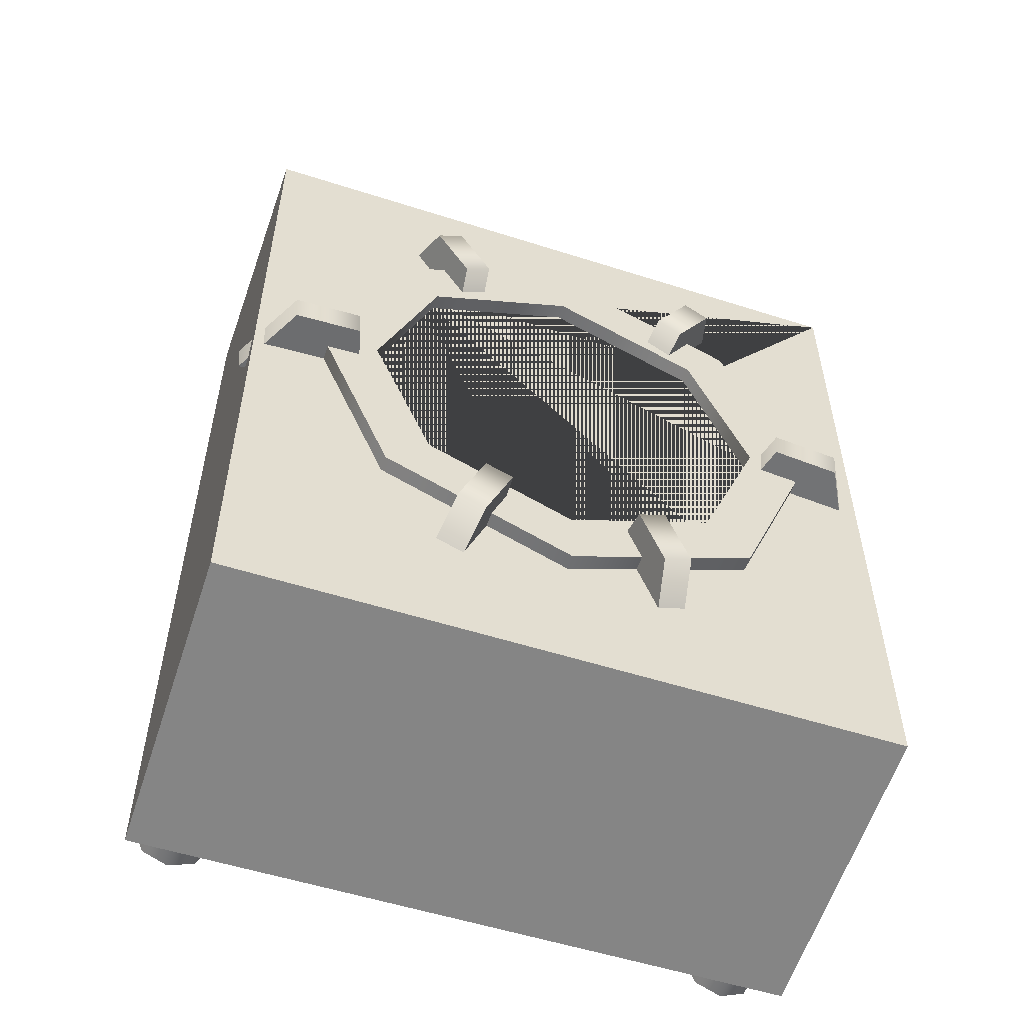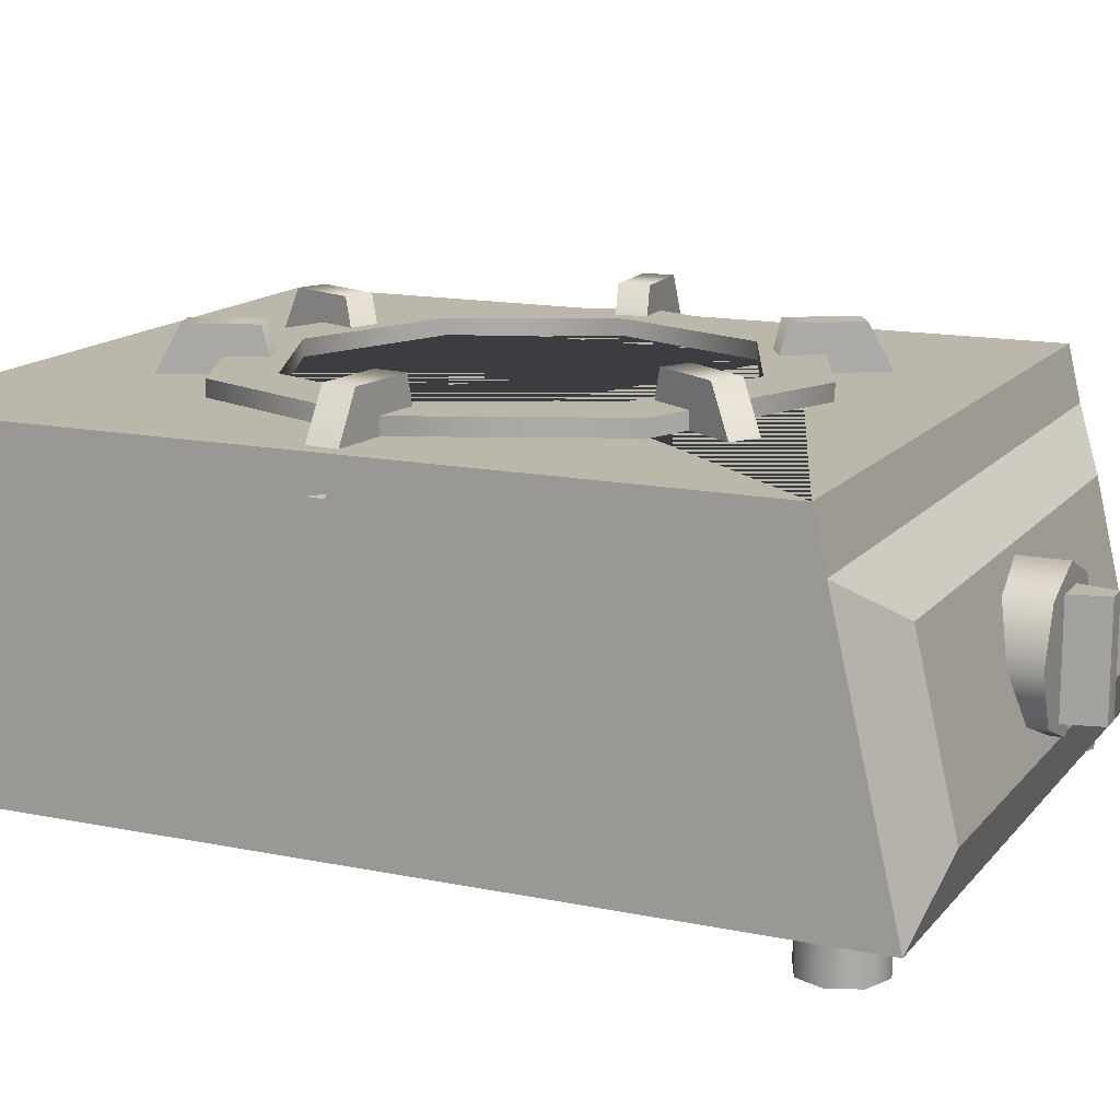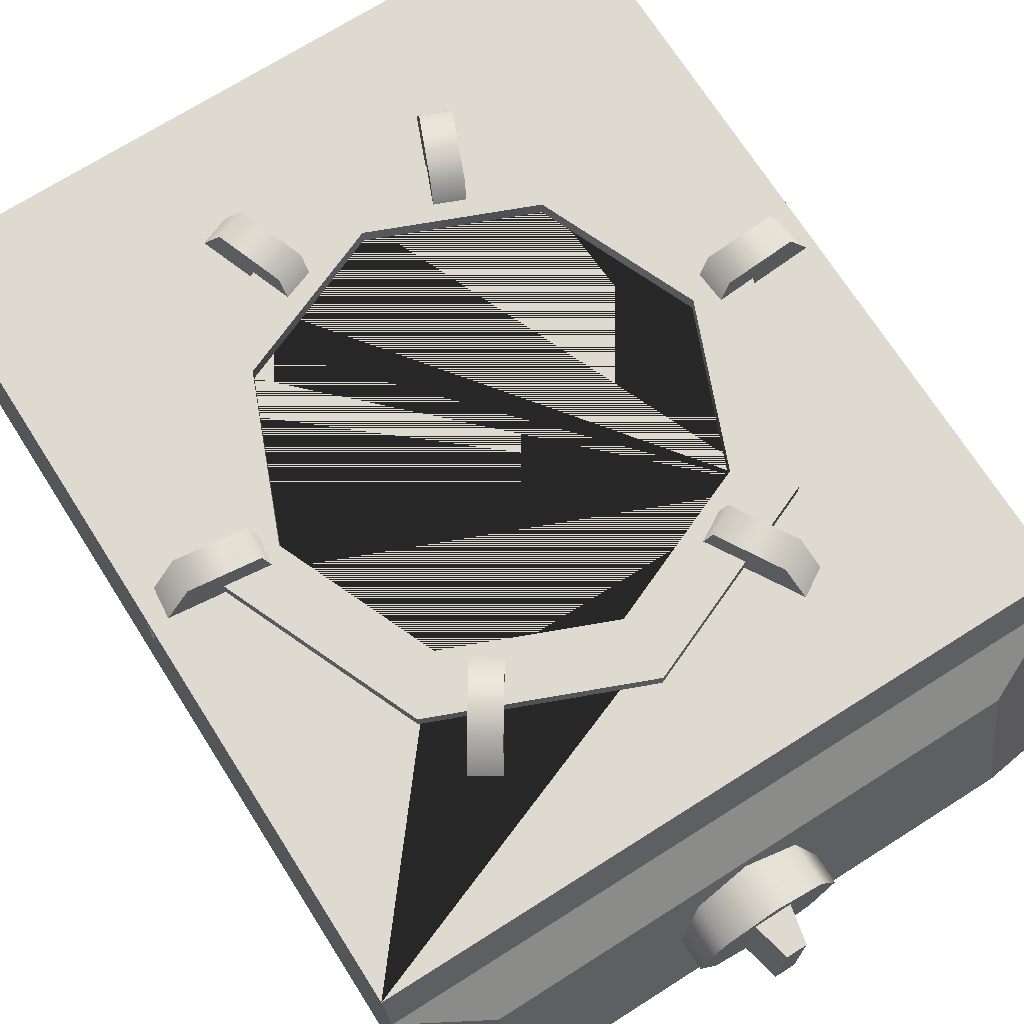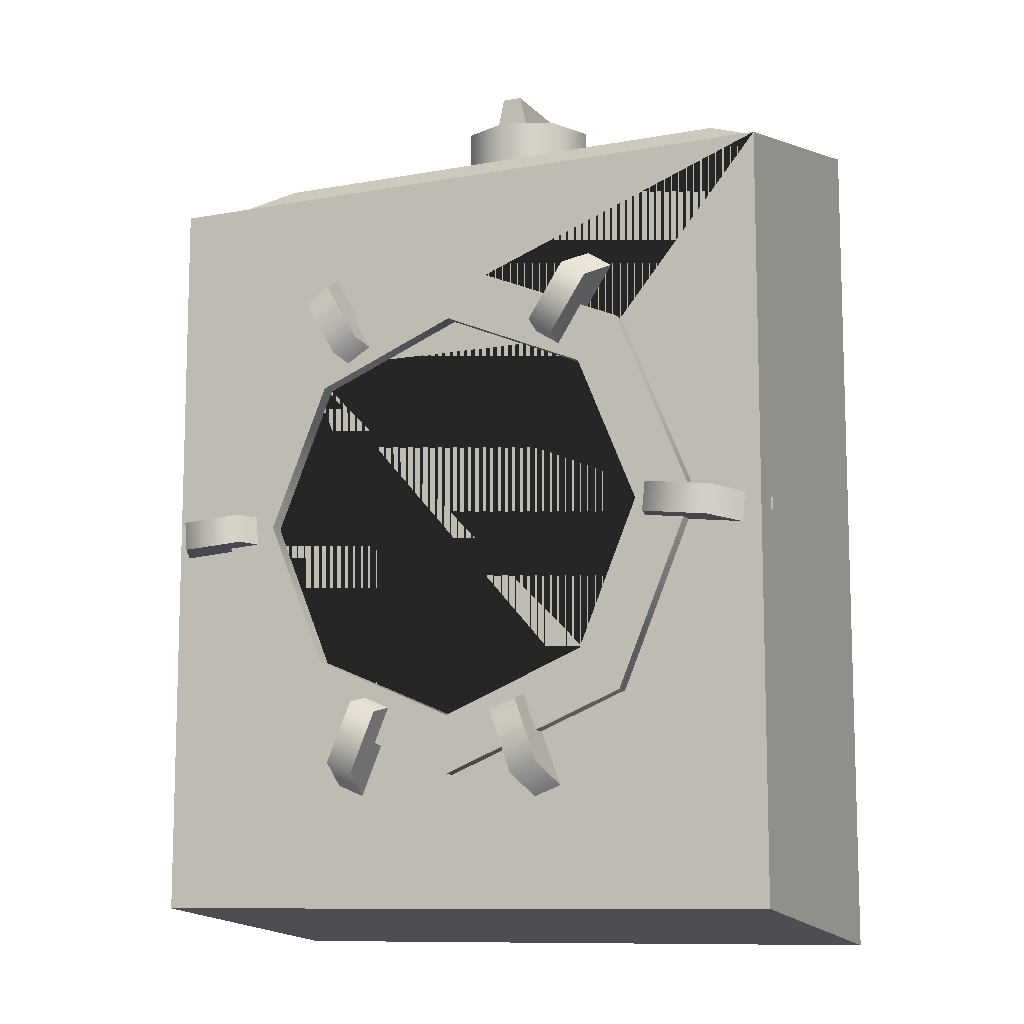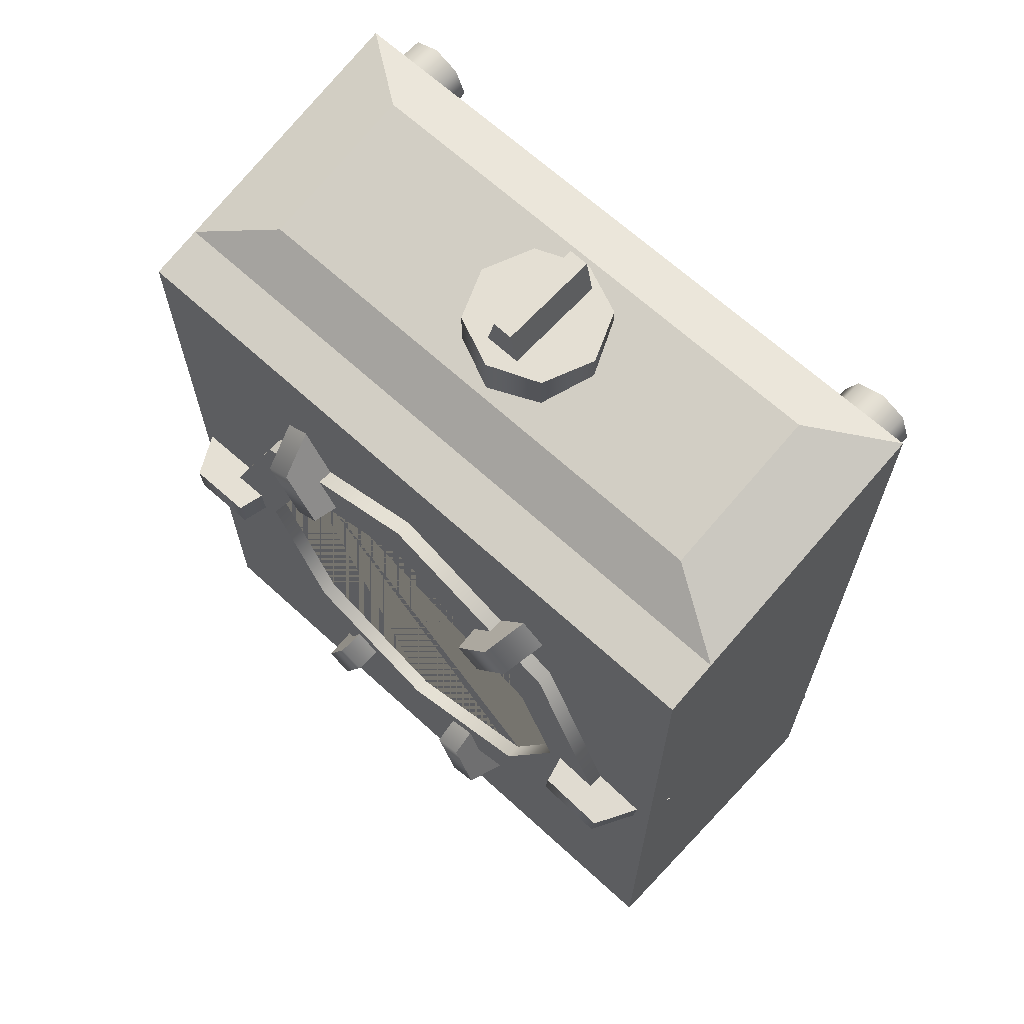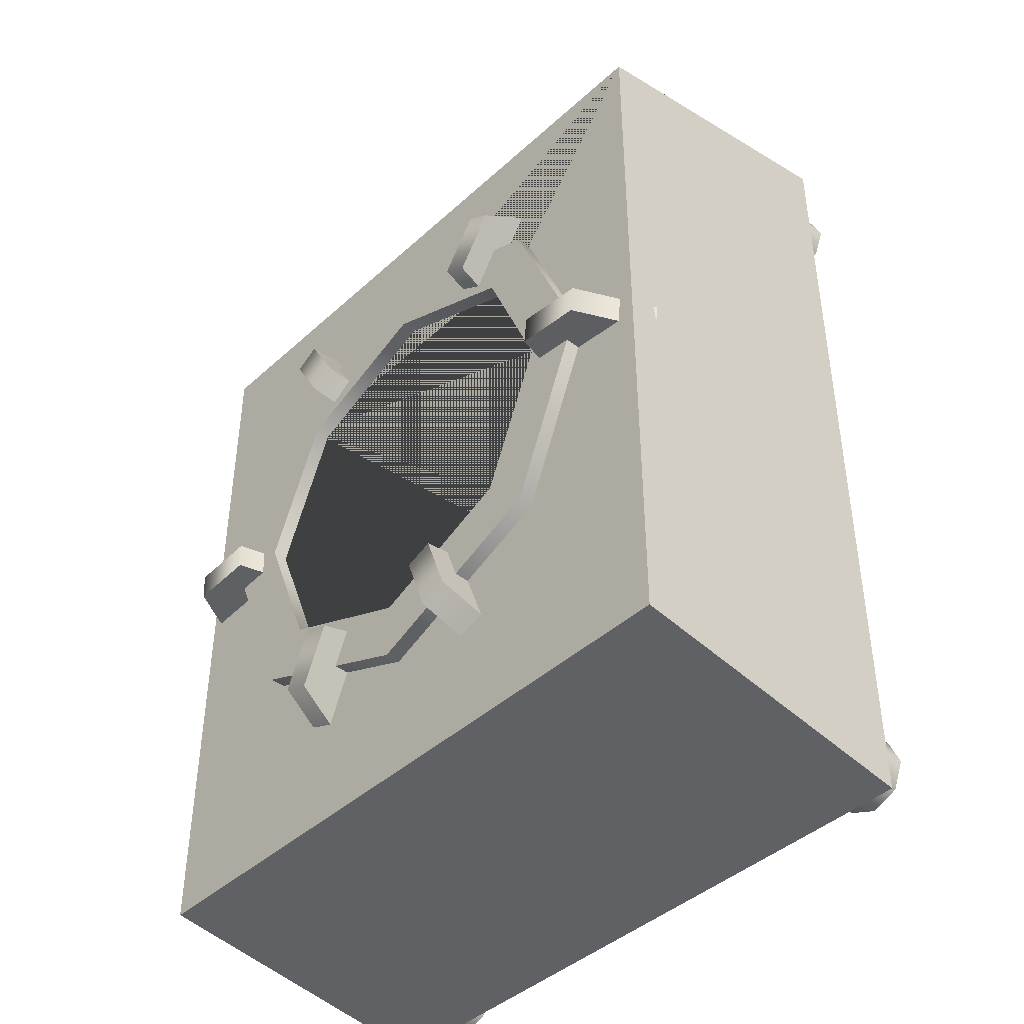
<metadata>
{"format":"obj","ext":"obj","renderer":"f3d","projection":"perspective","resolution":1024,"background":"white","views":[{"elev":-54.7,"azim":161.3,"up":"+Z"},{"elev":14.3,"azim":-65.5,"up":"+Y"},{"elev":70.9,"azim":-32.4,"up":"+Y"},{"elev":-10.4,"azim":-155.5,"up":"+Z"},{"elev":66.4,"azim":-137.4,"up":"+Z"},{"elev":-42.7,"azim":-132.9,"up":"+Z"}]}
</metadata>
<code>
o appliance_stove_knob_Cube.419
v -0.07938 0.07117 4.569
v -0.07938 0.07117 3.909
v -0.5716 -0.1327 4.569
v -0.5716 -0.1327 3.909
v -0.7756 -0.625 4.569
v -0.7756 -0.625 3.909
v -0.5716 -1.117 4.569
v -0.5716 -1.117 3.909
v -0.07938 -1.321 4.569
v -0.07938 -1.321 3.909
v 0.4129 -1.117 4.569
v 0.4129 -1.117 3.909
v 0.6168 -0.625 4.569
v 0.6168 -0.625 3.909
v 0.4129 -0.1327 4.569
v 0.4129 -0.1327 3.909
v 0.1116 -1.161 4.493
v 0.1116 -0.1457 4.493
v 0.01564 -1.161 4.923
v 0.01564 -0.1457 4.923
v -0.2782 -1.161 4.493
v -0.2782 -0.1457 4.493
v -0.1823 -1.161 4.923
v -0.1823 -0.1457 4.923
f 1 2 4 3
f 3 4 6 5
f 5 6 8 7
f 7 8 10 9
f 9 10 12 11
f 11 12 14 13
f 13 14 16 15
f 15 16 2 1
f 15 1 3 5 7 9 11 13
f 17 18 20 19
f 19 20 24 23
f 23 24 22 21
f 19 23 21 17
f 24 20 18 22
o appliance_stove_Cube.261
v 3.286 -1.967 -4.336
v 1e-06 -0.8721 2.445
v 3.286 1.113 -3.954
v 3.286 -1.967 4.336
v -1.729 -0.8721 1.729
v 3.286 1.113 3.619
v -3.286 -1.967 -4.336
v -2.445 -0.8721 1e-06
v -3.286 1.113 -3.954
v -1.729 -0.8721 -1.729
v -3.286 -1.967 4.336
v -3.286 1.113 3.619
v -1e-06 -0.8721 -2.445
v 2.822 -1.601 4.115
v 2.822 -2.334 4.115
v 1.729 -0.8721 -1.729
v -2.803 -2.334 4.115
v -2.803 -1.601 4.115
v 2.445 -0.8721 -1e-06
v -3.062 -2.334 4.007
v -3.062 -1.601 4.007
v 1.729 -0.8721 1.729
v -3.17 -2.334 3.748
v -3.17 -1.601 3.748
v -3.062 -2.334 3.489
v -3.062 -1.601 3.489
v -2.803 -2.334 3.382
v -2.803 -1.601 3.382
v -2.544 -2.334 3.489
v -2.544 -1.601 3.489
v -2.437 -2.334 3.748
v -2.437 -1.601 3.748
v -2.544 -2.334 4.007
v -2.544 -1.601 4.007
v 2.563 -2.334 4.007
v 2.563 -1.601 4.007
v 2.456 -2.334 3.748
v 2.456 -1.601 3.748
v 2.563 -2.334 3.489
v 2.563 -1.601 3.489
v 2.822 -2.334 3.382
v 2.822 -1.601 3.382
v 3.081 -2.334 3.489
v 3.081 -1.601 3.489
v 3.188 -2.334 3.748
v 3.188 -1.601 3.748
v 3.081 -2.334 4.007
v 3.081 -1.601 4.007
v 2.822 -1.601 -3.431
v 2.822 -2.334 -3.431
v -2.803 -2.334 -3.431
v -2.803 -1.601 -3.431
v -3.062 -2.334 -3.538
v -3.062 -1.601 -3.538
v -3.17 -2.334 -3.797
v -3.17 -1.601 -3.797
v -3.062 -2.334 -4.056
v -3.062 -1.601 -4.056
v -2.803 -2.334 -4.164
v -2.803 -1.601 -4.164
v -2.544 -2.334 -4.056
v -2.544 -1.601 -4.056
v -2.437 -2.334 -3.797
v -2.437 -1.601 -3.797
v -2.544 -2.334 -3.538
v -2.544 -1.601 -3.538
v 2.563 -2.334 -3.538
v 2.563 -1.601 -3.538
v 2.456 -2.334 -3.797
v 2.456 -1.601 -3.797
v 2.563 -2.334 -4.056
v 2.563 -1.601 -4.056
v 2.822 -2.334 -4.164
v 2.822 -1.601 -4.164
v 3.081 -2.334 -4.056
v 3.081 -1.601 -4.056
v 3.188 -2.334 -3.797
v 3.188 -1.601 -3.797
v 3.081 -2.334 -3.538
v 3.081 -1.601 -3.538
v 3.286 0.6041 -4.017
v 3.286 0.6041 3.737
v -3.286 0.6041 3.737
v -3.286 0.6041 -4.017
v 2.512 0.1579 4.106
v 2.512 -1.418 4.473
v -2.512 -1.418 4.473
v -2.512 0.1579 4.106
v 2.445 1.113 -1e-06
v 1.729 1.113 1.729
v 1e-06 1.113 2.445
v 1.729 1.113 -1.729
v -1e-06 1.113 -2.445
v -2.445 1.113 1e-06
v -1.729 1.113 -1.729
v -1.729 1.113 1.729
v 2.637 1.08 -1e-06
v 1.865 1.08 1.865
v 1e-06 1.08 2.637
v 1.865 1.08 -1.865
v -1e-06 1.08 -2.637
v -2.637 1.08 1e-06
v -1.865 1.08 -1.865
v -1.865 1.08 1.865
v 2.637 1.265 -1e-06
v 1.865 1.265 1.865
v 1e-06 1.265 2.637
v 1.865 1.265 -1.865
v -1e-06 1.265 -2.637
v -2.637 1.265 1e-06
v -1.865 1.265 -1.865
v -1.865 1.265 1.865
v 2.049 1.265 -1e-06
v 1.449 1.265 -1.449
v -0 1.265 -2.049
v -1.449 1.265 -1.449
v -2.049 1.265 0
v -1.449 1.265 1.449
v 1e-06 1.265 2.049
v 1.449 1.265 1.449
v 2.049 0.3627 -1e-06
v 1.449 0.3627 -1.449
v 1.449 0.3627 1.449
v -0 0.3627 -2.049
v -1.449 0.3627 -1.449
v -2.049 0.3627 1e-06
v -1.449 0.3627 1.449
v 1e-06 0.3627 2.049
v 1.239 0.3627 -0
v 0.876 0.3627 -0.876
v 0.876 0.3627 0.876
v -0 0.3627 -1.239
v -0.876 0.3627 -0.876
v -1.239 0.3627 0
v -0.876 0.3627 0.876
v 0 0.3627 1.239
v 1.239 -0.2218 -0
v 0.876 -0.2218 -0.876
v 0.876 -0.2218 0.876
v -0 -0.2218 -1.239
v -0.876 -0.2218 -0.876
v -1.239 -0.2218 0
v -0.876 -0.2218 0.876
v 0 -0.2218 1.239
v 1.076 0.1528 -0
v 0.761 0.1528 -0.761
v 0.761 0.1528 0.761
v -0 0.1528 -1.076
v -0.761 0.1528 -0.761
v -1.076 0.1528 0
v -0.761 0.1528 0.761
v 0 0.1528 1.076
v 1.076 -0.4028 -0
v 0.761 -0.4028 -0.761
v 0.761 -0.4028 0.761
v -0 -0.4028 -1.076
v -0.761 -0.4028 -0.761
v -1.076 -0.4028 0
v -0.761 -0.4028 0.761
v 0 -0.4028 1.076
v 0.3499 0.1528 -0
v 0.2474 0.1528 0.2474
v 0 0.1528 0.3499
v -0.2474 0.1528 0.2474
v -0.3499 0.1528 0
v -0.2474 0.1528 -0.2474
v -0 0.1528 -0.3499
v 0.2474 0.1528 -0.2474
v 0.3499 -0.434 0
v 0.2474 -0.434 0.2474
v 0.2474 -0.434 -0.2474
v 0 -0.434 0.3499
v -0.2474 -0.434 0.2474
v -0.3499 -0.434 0
v -0.2474 -0.434 -0.2474
v -0 -0.434 -0.3499
v 1.358 0.7846 -2.881
v 1.205 1.529 -2.506
v 0.8784 0.7846 -1.731
v 0.9485 1.529 -1.902
v 1.088 0.7846 -2.991
v 0.9347 1.529 -2.617
v 0.6084 0.7846 -1.841
v 0.6785 1.529 -2.013
v 3.374 0.7846 0.04555
v 2.97 1.529 0.07605
v 2.131 0.7846 0.1312
v 2.315 1.529 0.1172
v 3.352 0.7846 -0.2453
v 2.948 1.529 -0.2148
v 2.109 0.7846 -0.1597
v 2.294 1.529 -0.1737
v 1.491 0.7846 2.815
v 1.283 1.529 2.467
v 0.8579 0.7846 1.741
v 0.953 1.529 1.9
v 1.741 0.7846 2.665
v 1.533 1.529 2.317
v 1.108 0.7846 1.591
v 1.203 1.529 1.75
v -1.851 0.7846 2.592
v -1.633 1.529 2.251
v -1.173 0.7846 1.546
v -1.273 1.529 1.702
v -1.605 0.7846 2.749
v -1.387 1.529 2.408
v -0.9273 0.7846 1.703
v -1.027 1.529 1.859
v -3.274 0.7846 -0.3054
v -2.871 1.529 -0.2633
v -2.035 0.7846 -0.1677
v -2.219 1.529 -0.1869
v -3.304 0.7846 -0.01522
v -2.901 1.529 0.02685
v -2.066 0.7846 0.1225
v -2.25 1.529 0.1033
v -0.9643 0.7846 -3.036
v -0.8218 1.529 -2.657
v -0.5334 0.7846 -1.866
v -0.5986 1.529 -2.039
v -1.237 0.7846 -2.933
v -1.095 1.529 -2.554
v -0.8064 0.7846 -1.763
v -0.8716 1.529 -1.937
f 105 27 30 106
f 106 30 36 107
f 107 36 33 108
f 108 33 27 105
f 28 35 31 25
f 120 36 30 114 115
f 114 30 27 33 36 120 118 119 117 116 113
f 79 80 82 81
f 71 72 38 39
f 41 42 45 44
f 97 98 100 99
f 69 70 72 71
f 44 45 48 47
f 77 78 80 79
f 67 68 70 69
f 47 48 50 49
f 101 102 104 103
f 65 66 68 67
f 49 50 52 51
f 75 76 78 77
f 63 64 66 65
f 51 52 54 53
f 103 104 73 74
f 61 62 64 63
f 53 54 56 55
f 39 38 60 59
f 59 60 62 61
f 55 56 58 57
f 99 100 102 101
f 71 39 59 61 63 65 67 69
f 57 58 42 41
f 57 41 44 47 49 51 53 55
f 81 82 84 83
f 95 96 98 97
f 83 84 86 85
f 93 94 96 95
f 85 86 88 87
f 74 73 92 91
f 91 92 94 93
f 87 88 90 89
f 103 74 91 93 95 97 99 101
f 89 90 76 75
f 89 75 77 79 81 83 85 87
f 31 108 105 25
f 35 107 108 31
f 28 106 109 110
f 25 105 106 28
f 110 109 112 111
f 107 35 111 112
f 35 28 110 111
f 106 107 112 109
f 115 26 29 120
f 29 32 118 120
f 32 34 119 118
f 34 37 117 119
f 37 40 116 117
f 116 40 43 113
f 113 43 46 114
f 114 46 26 115
f 34 32 29 26 46 43 40 37
f 123 122 130 131
f 128 123 131 136
f 124 132 129 121
f 125 133 132 124
f 128 136 134 126
f 127 135 133 125
f 122 121 129 130
f 127 126 134 135
f 142 143 152 151
f 129 132 138 137
f 132 133 139 138
f 133 135 140 139
f 135 134 141 140
f 134 136 142 141
f 136 131 143 142
f 131 130 144 143
f 130 129 137 144
f 147 145 153 155
f 140 141 150 149
f 138 139 148 146
f 137 138 146 145
f 143 144 147 152
f 141 142 151 150
f 139 140 149 148
f 144 137 145 147
f 160 155 163 168
f 151 152 160 159
f 149 150 158 157
f 146 148 156 154
f 145 146 154 153
f 152 147 155 160
f 150 151 159 158
f 148 149 157 156
f 161 162 164 165 166 167 168 163
f 158 159 167 166
f 156 157 165 164
f 155 153 161 163
f 159 160 168 167
f 157 158 166 165
f 154 156 164 162
f 153 154 162 161
f 187 196 197 188
f 177 179 184 183 182 181 180 178
f 175 183 184 176
f 173 181 182 174
f 170 178 180 172
f 169 177 178 170
f 176 184 179 171
f 174 182 183 175
f 172 180 181 173
f 171 179 177 169
f 169 185 186 171
f 171 186 187 176
f 176 187 188 175
f 175 188 189 174
f 174 189 190 173
f 173 190 191 172
f 172 191 192 170
f 170 192 185 169
f 192 195 193 185
f 190 199 200 191
f 188 197 198 189
f 186 194 196 187
f 185 193 194 186
f 191 200 195 192
f 189 198 199 190
f 201 202 204 203
f 203 204 208 207
f 207 208 206 205
f 205 206 202 201
f 203 207 205 201
f 208 204 202 206
f 209 210 212 211
f 211 212 216 215
f 215 216 214 213
f 213 214 210 209
f 211 215 213 209
f 216 212 210 214
f 217 218 220 219
f 219 220 224 223
f 223 224 222 221
f 221 222 218 217
f 219 223 221 217
f 224 220 218 222
f 225 226 228 227
f 227 228 232 231
f 231 232 230 229
f 229 230 226 225
f 227 231 229 225
f 232 228 226 230
f 233 234 236 235
f 235 236 240 239
f 239 240 238 237
f 237 238 234 233
f 235 239 237 233
f 240 236 234 238
f 241 242 244 243
f 243 244 248 247
f 247 248 246 245
f 245 246 242 241
f 243 247 245 241
f 248 244 242 246

</code>
